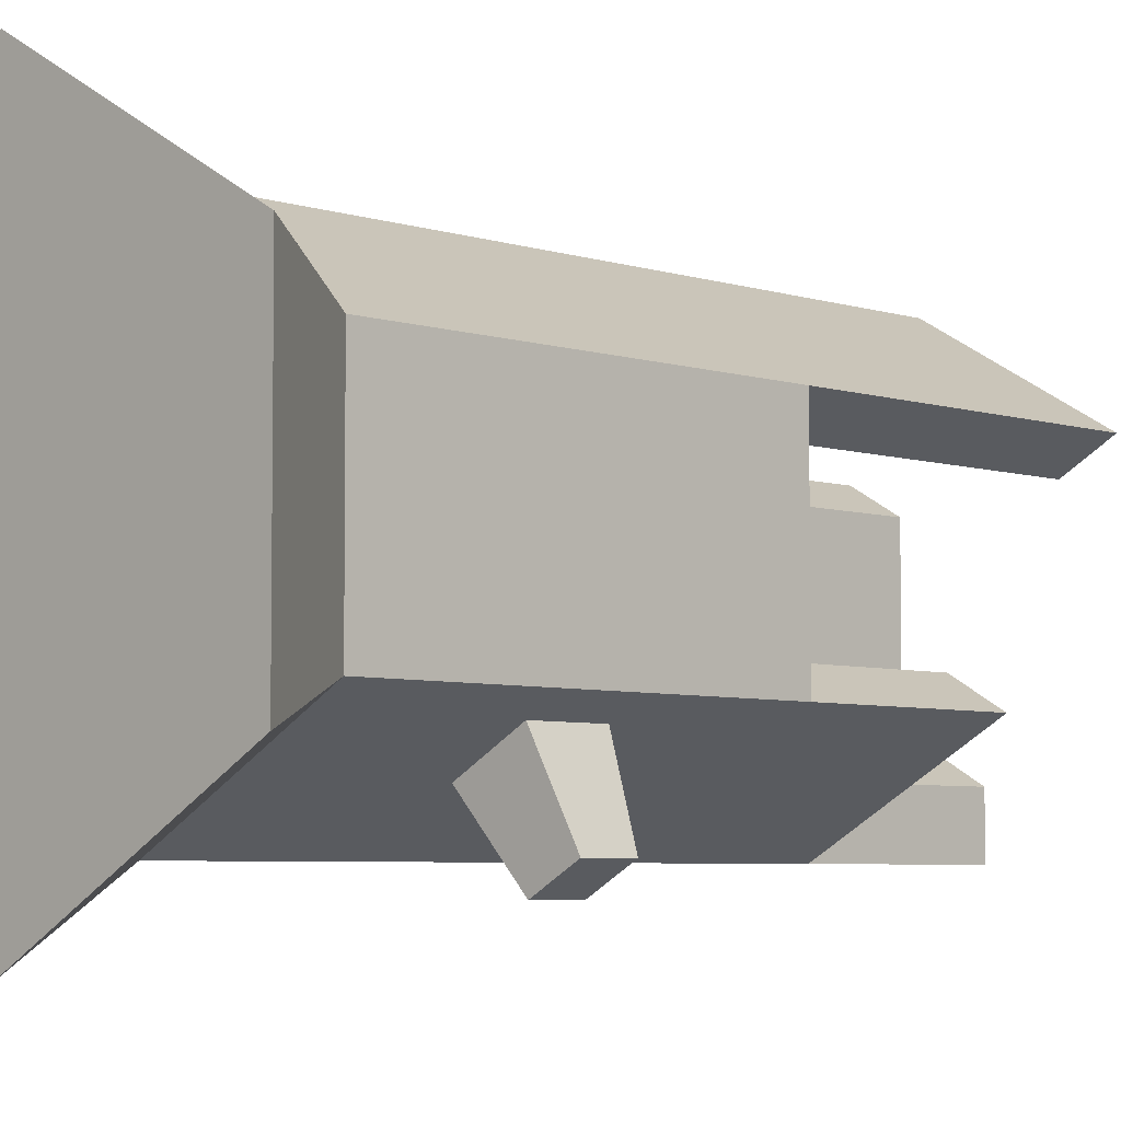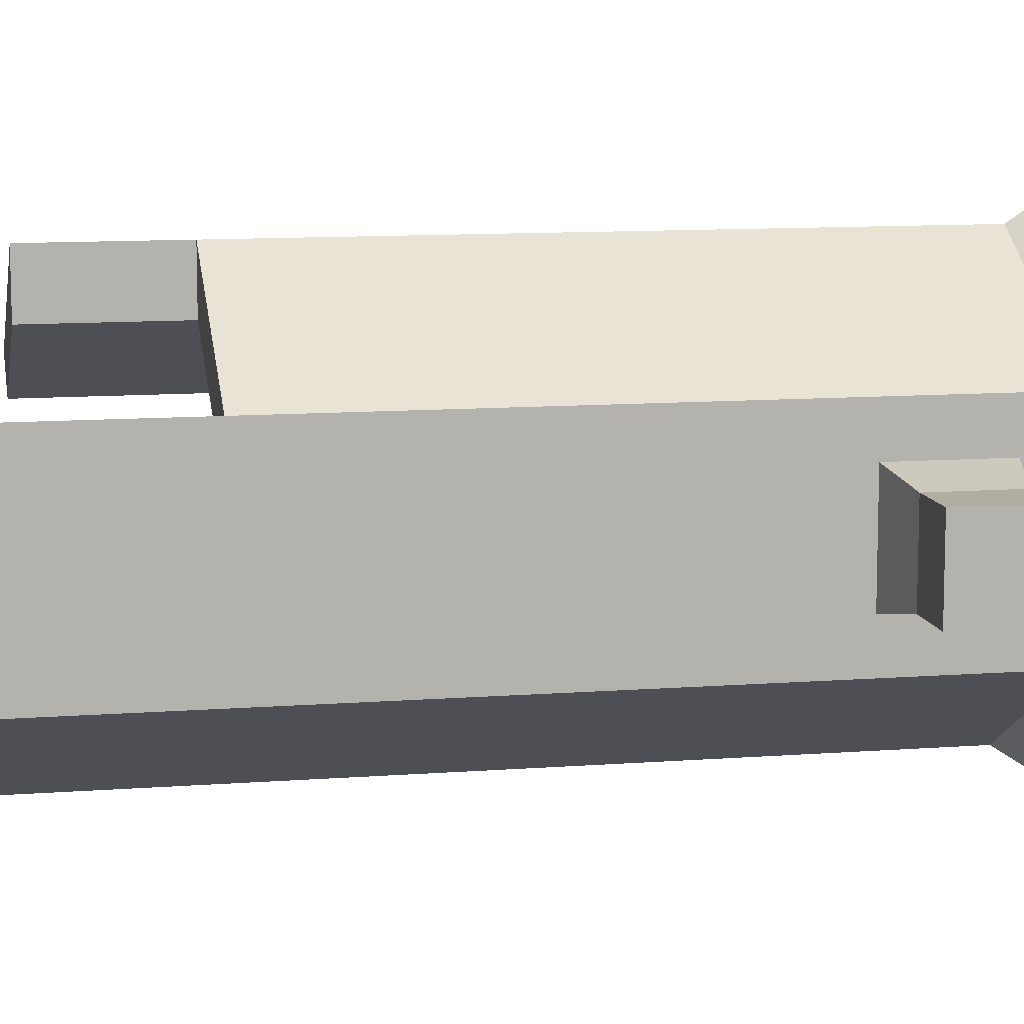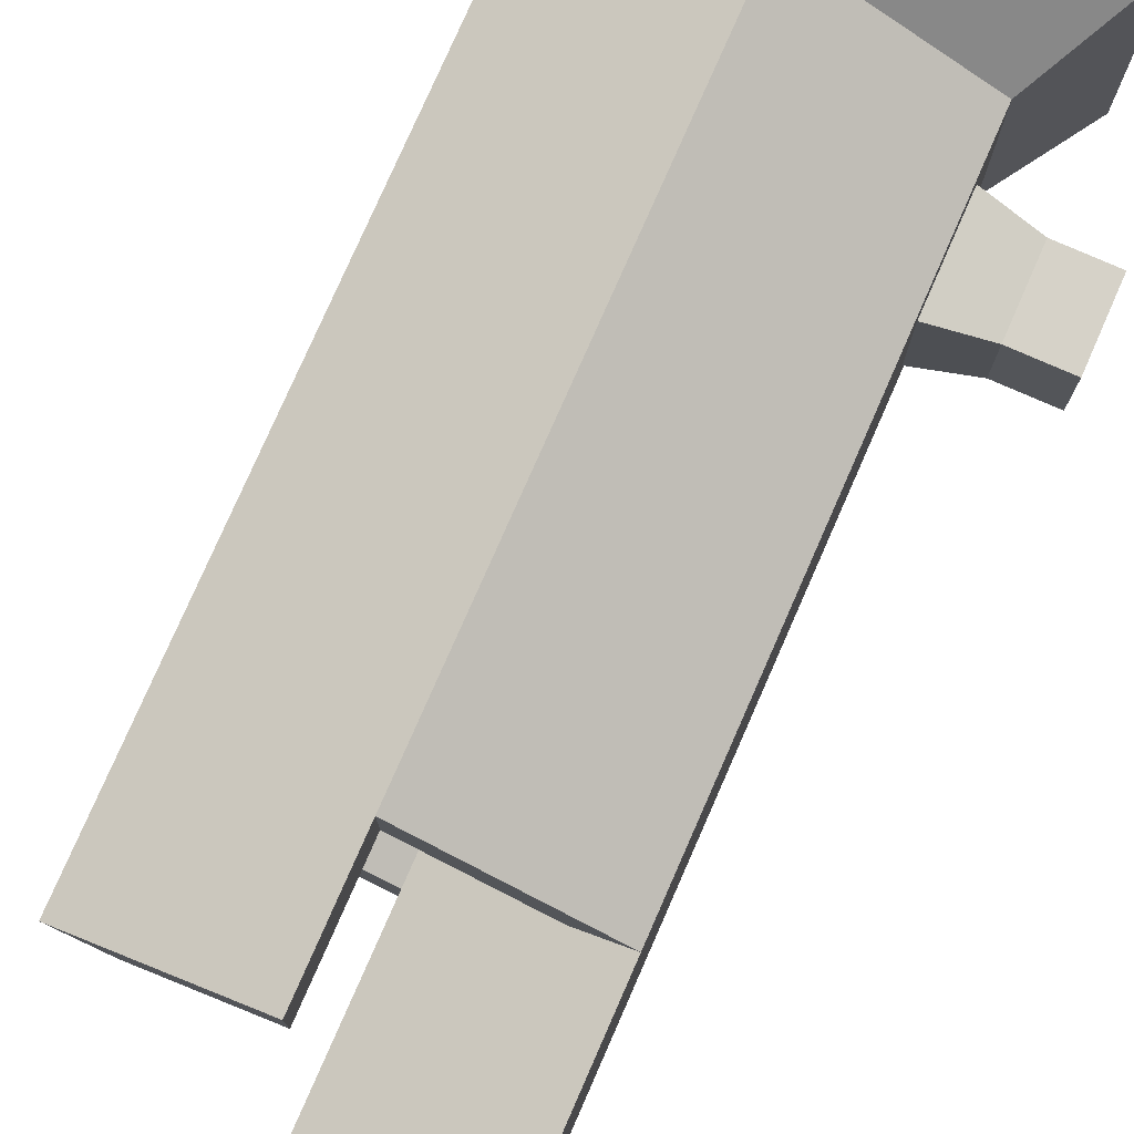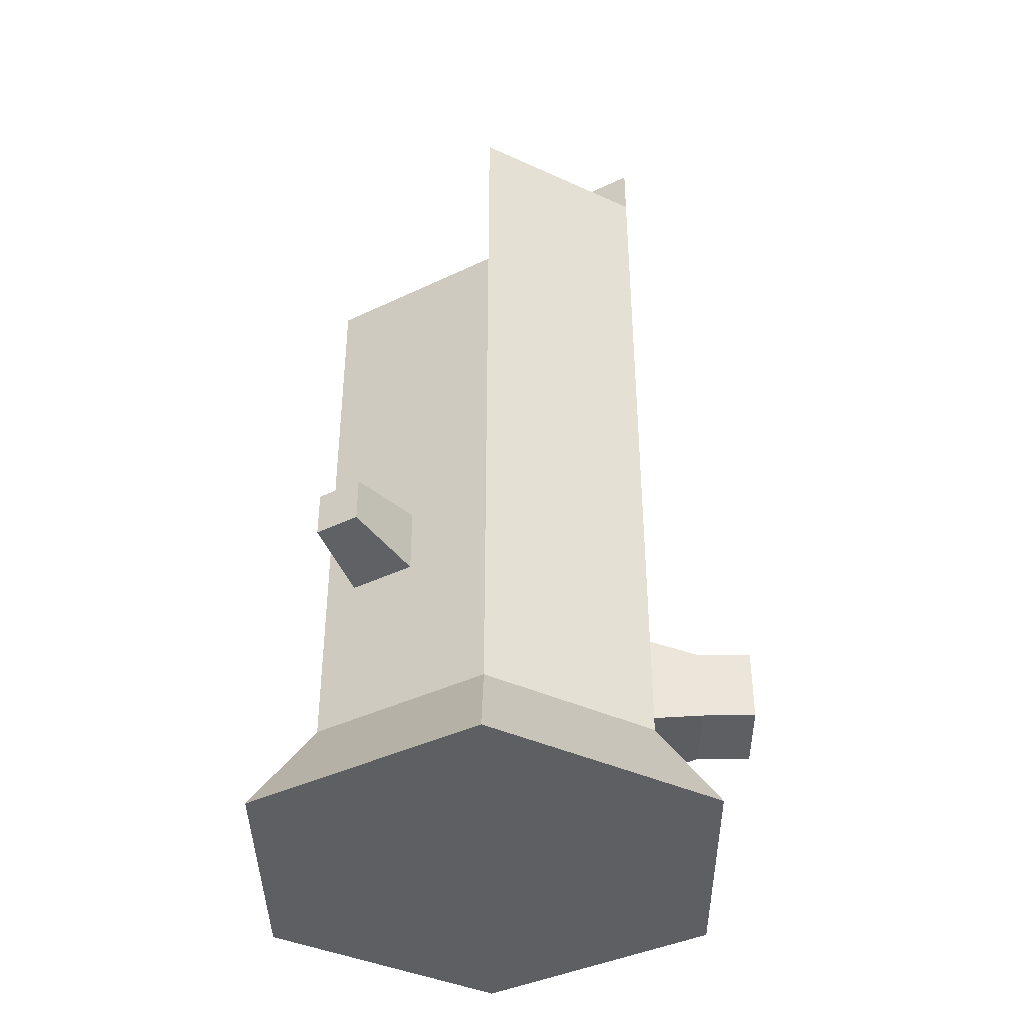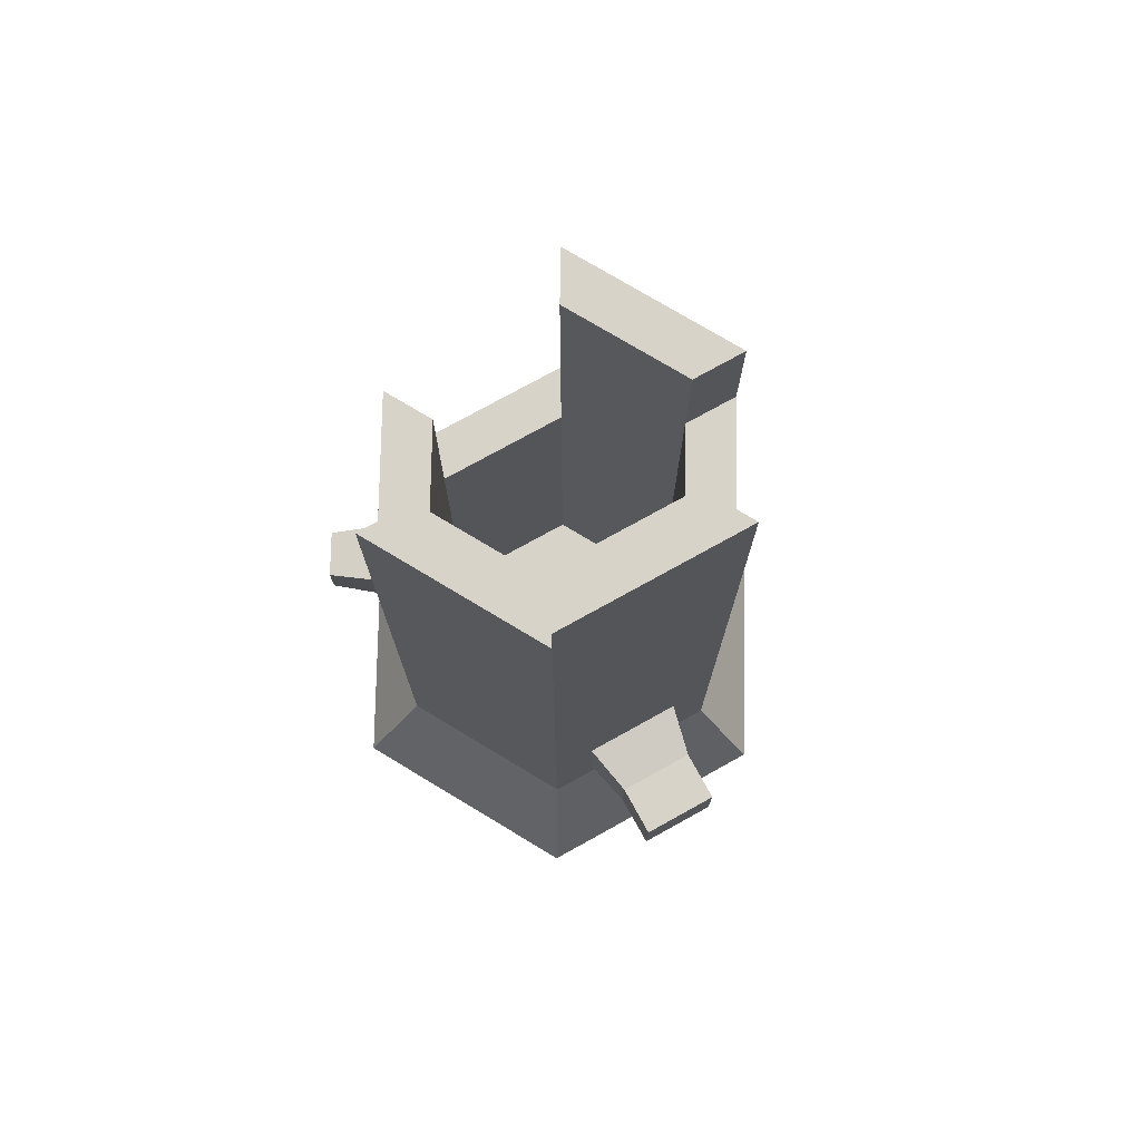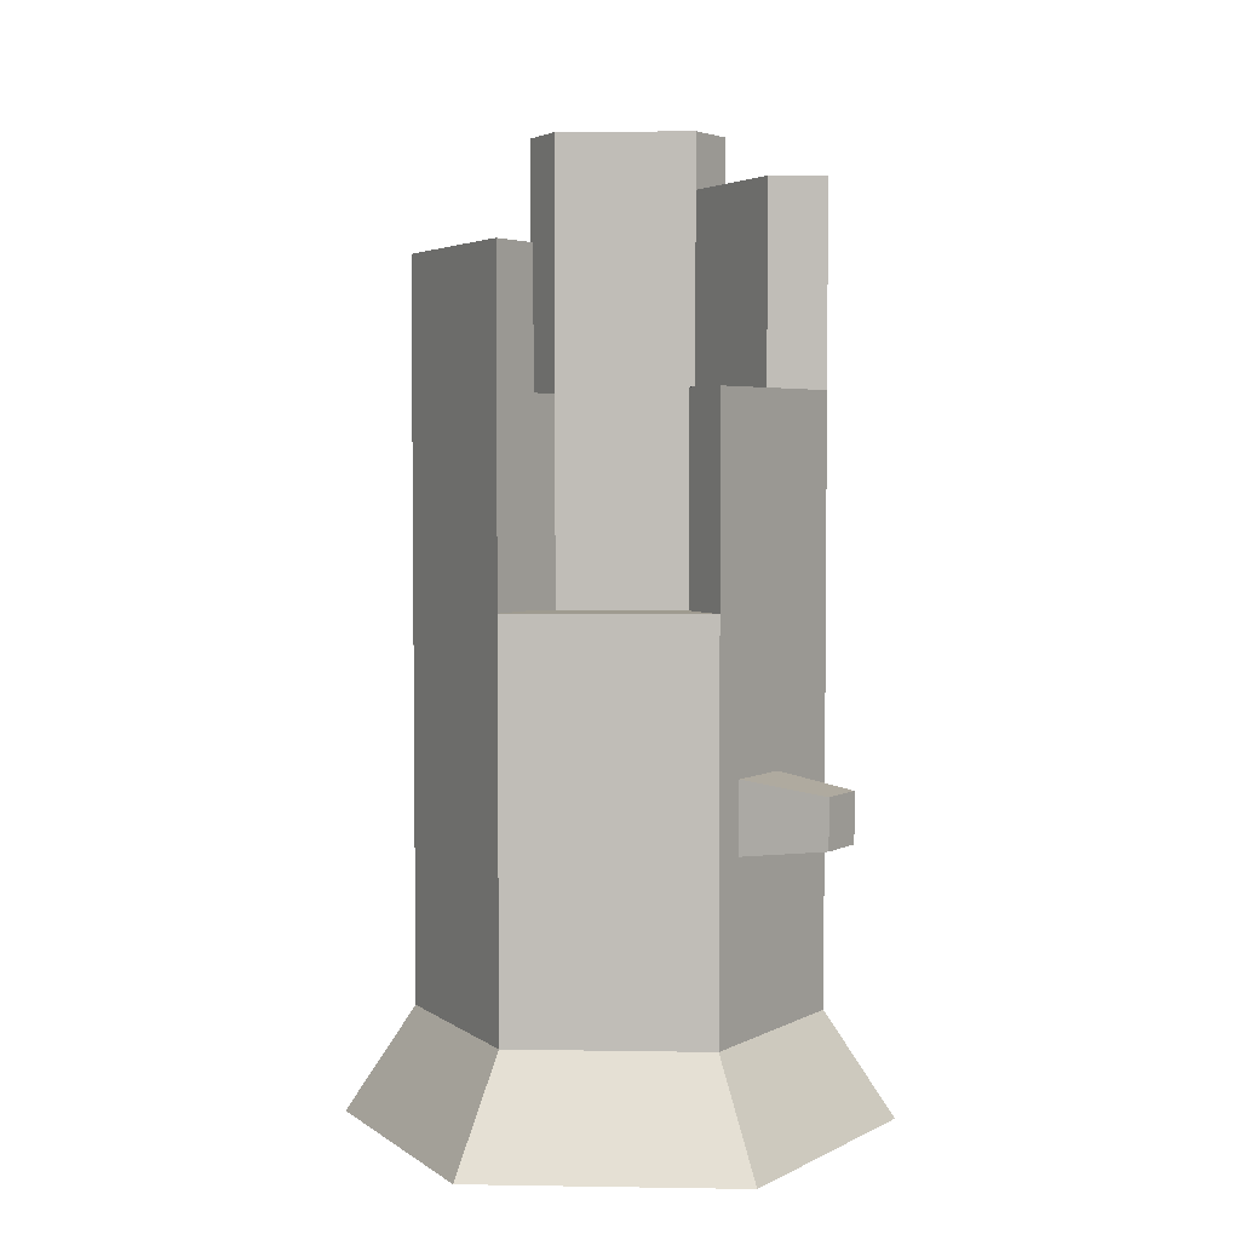
<metadata>
{"format":"obj","ext":"obj","renderer":"f3d","projection":"perspective","resolution":1024,"background":"white","views":[{"elev":-5.1,"azim":43.8,"up":"+Z"},{"elev":10.6,"azim":-101.0,"up":"+Z"},{"elev":77.7,"azim":-156.3,"up":"+Z"},{"elev":-40.2,"azim":-179.4,"up":"+Y"},{"elev":75.8,"azim":-119.0,"up":"+Y"},{"elev":4.0,"azim":93.0,"up":"+Y"}]}
</metadata>
<code>
o stump_oldTall
v -0.6773 5.332 0.3911
v -0.951 3.892 0.5491
v -0.6773 3.892 0.3911
v -0.951 5.332 0.5491
v 0 0.388 0.7821
v -0.6773 0.388 0.3911
v 0 3.892 0.7821
v -0.951 5.332 -0.5491
v -0.6773 5.012 -0.3911
v -0.951 5.012 -0.5491
v -0.6773 5.332 -0.3911
v 0.6773 0.388 0.3911
v 0.6773 2.772 0.3911
v 0.6773 4.612 0.3911
v 0 4.612 0.7821
v 0 3.892 1.098
v -0.951 0.588 0.5491
v 0 0.588 1.098
v 0.6773 2.772 -0.3911
v 0.951 2.772 0.5491
v 0.951 2.772 -0.5491
v 0 5.012 -0.7821
v 0 3.892 -1.098
v 0 5.012 -1.098
v 0 3.892 -0.7821
v -1.259 1.338 -0.2313
v -0.951 1.399 0.2965
v -0.951 1.399 -0.2965
v -1.259 1.338 0.2313
v -1.567 1.338 -0.2313
v -1.567 1.338 0.2313
v 0 0.588 -1.098
v -0.951 0.588 -0.5491
v 0.6773 3.892 -0.3911
v 0.951 3.892 -0.5491
v 0.951 0.588 -0.5491
v 1.285 -0 0.742
v 1.285 0 -0.742
v 0.951 0.588 0.5491
v 0.7832 1.542 -0.646
v 0.7343 1.602 -1.224
v 0.9686 1.602 -1.089
v 0.4437 1.542 -0.842
v 0.7343 1.873 -1.224
v 0.4437 1.934 -0.842
v 0 -0 1.484
v 0.7832 1.934 -0.646
v 0.9686 1.873 -1.089
v -1.285 -0 0.742
v -1.285 0 -0.742
v 0 4.612 1.098
v 0.951 4.612 0.5491
v 0 0 -1.484
v -1.259 0.902 -0.2313
v -0.951 0.8406 -0.2965
v -1.567 0.902 0.2313
v -1.259 0.902 0.2313
v -1.567 0.902 -0.2313
v -0.951 0.8406 0.2965
v -0.6773 0.388 -0.3911
v 0 0.388 -0.7821
v 0.6773 0.388 -0.3911
f 1 2 3
f 2 1 4
f 3 5 6
f 5 3 7
f 8 9 10
f 9 8 11
f 8 1 11
f 1 8 4
f 7 12 5
f 12 7 13
f 13 7 14
f 14 7 15
f 16 17 18
f 17 16 2
f 19 20 21
f 20 19 13
f 3 16 7
f 16 3 2
f 22 23 24
f 23 22 25
f 26 27 28
f 27 26 29
f 30 29 26
f 29 30 31
f 10 32 33
f 32 10 23
f 23 10 24
f 23 34 35
f 34 23 25
f 36 37 38
f 37 36 39
f 40 41 42
f 41 40 43
f 10 22 24
f 22 10 9
f 43 44 41
f 44 43 45
f 39 46 37
f 46 39 18
f 47 42 48
f 42 47 40
f 44 42 41
f 42 44 48
f 49 33 50
f 33 49 17
f 14 51 52
f 51 14 15
f 33 53 50
f 53 33 32
f 54 28 55
f 28 54 26
f 14 20 13
f 20 14 52
f 46 38 37
f 38 46 53
f 53 46 49
f 53 49 50
f 35 19 21
f 19 35 34
f 32 43 36
f 43 32 23
f 43 23 45
f 45 23 47
f 47 23 21
f 21 23 35
f 36 40 21
f 40 36 43
f 21 40 47
f 18 49 46
f 49 18 17
f 56 54 57
f 54 56 58
f 27 57 59
f 57 27 29
f 33 55 10
f 55 33 17
f 10 55 8
f 55 17 59
f 59 17 27
f 28 8 55
f 8 28 4
f 4 28 27
f 4 27 17
f 4 17 2
f 56 30 58
f 30 56 31
f 32 38 53
f 38 32 36
f 30 54 58
f 54 30 26
f 29 56 57
f 56 29 31
f 25 60 61
f 60 25 9
f 9 25 22
f 20 36 21
f 36 20 39
f 44 47 48
f 47 44 45
f 61 12 62
f 12 61 5
f 5 61 60
f 5 60 6
f 20 18 39
f 18 20 16
f 16 20 52
f 16 52 51
f 12 19 62
f 19 12 13
f 57 55 59
f 55 57 54
f 19 61 62
f 61 19 25
f 25 19 34
f 1 9 11
f 9 1 60
f 60 1 6
f 6 1 3
f 16 15 7
f 15 16 51

</code>
